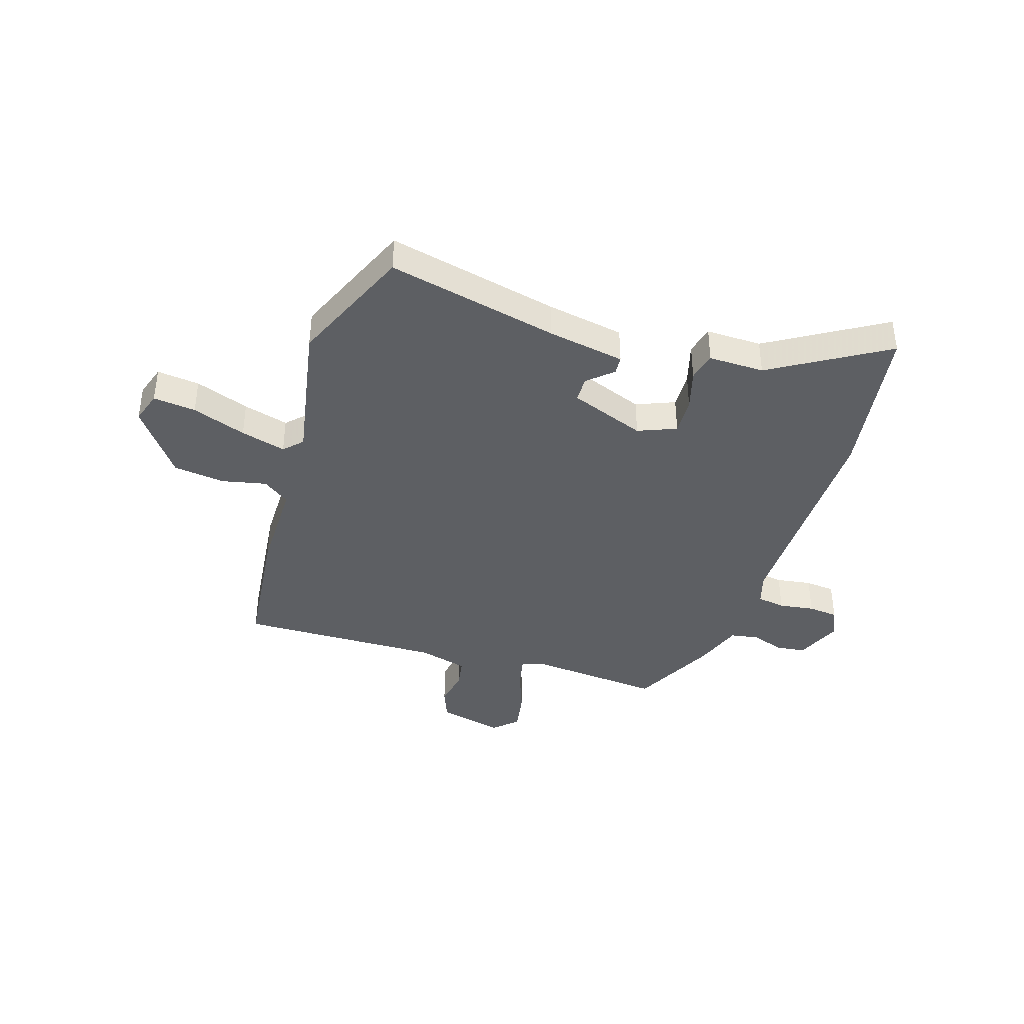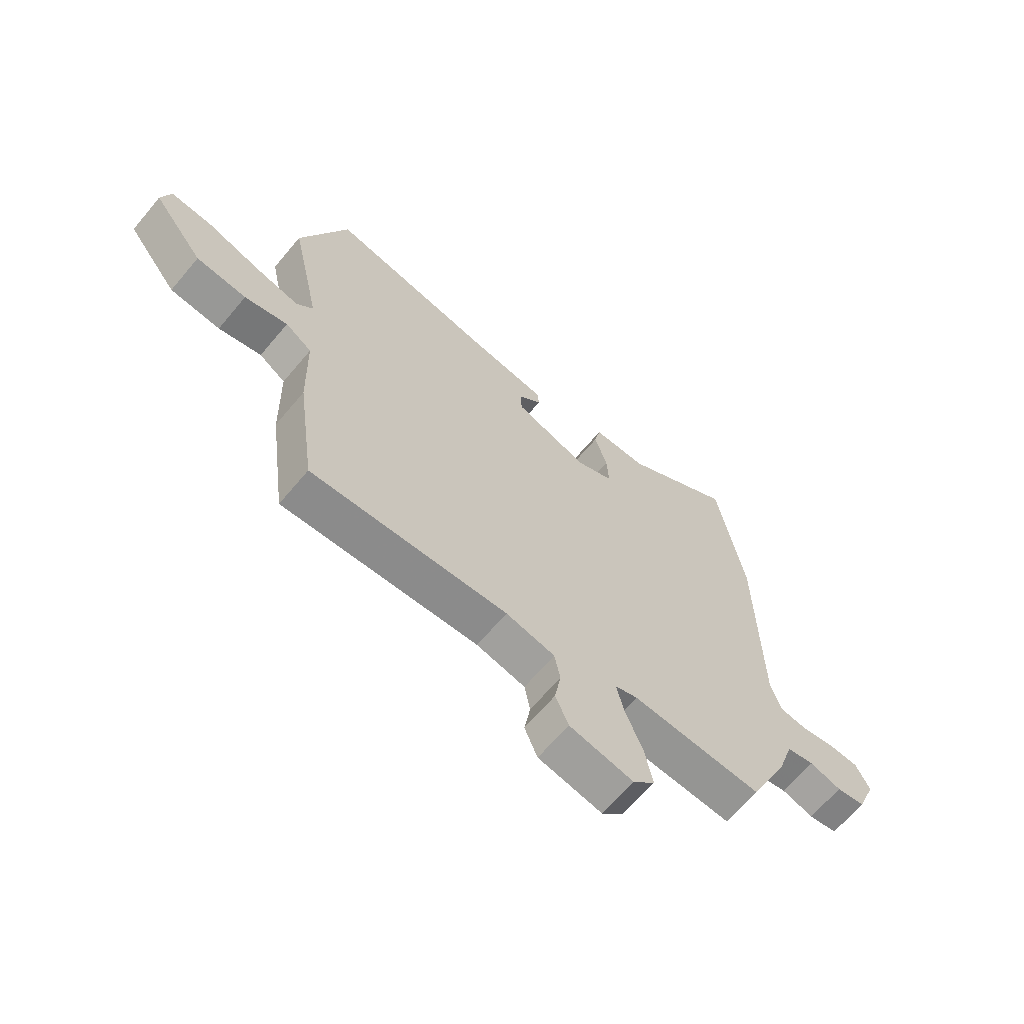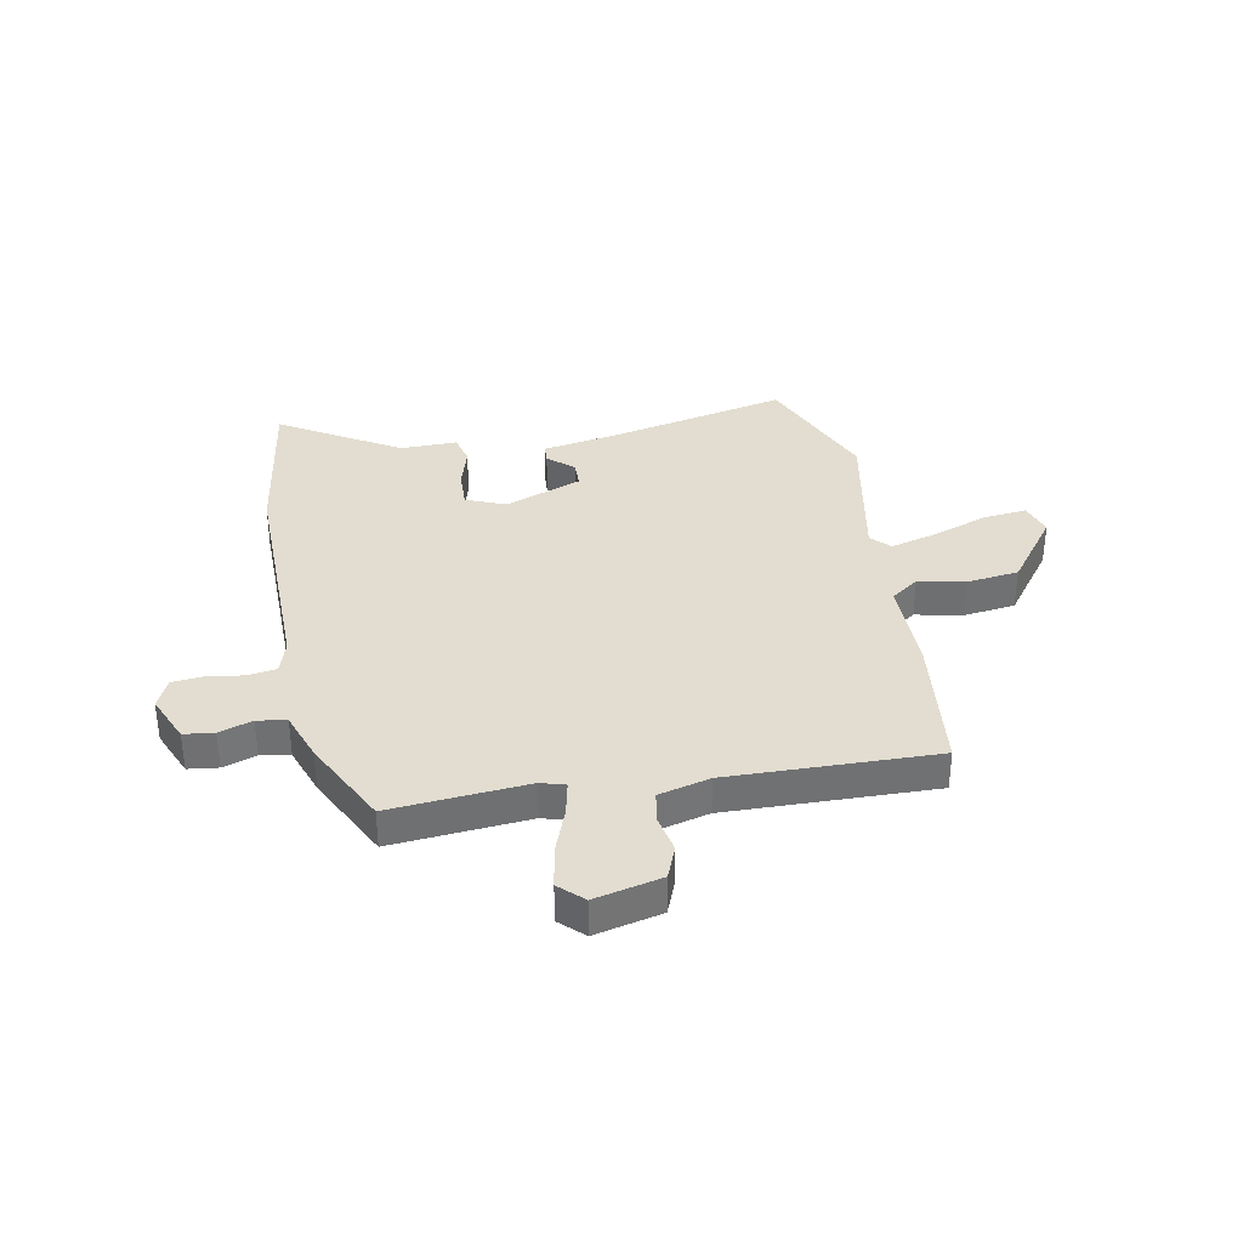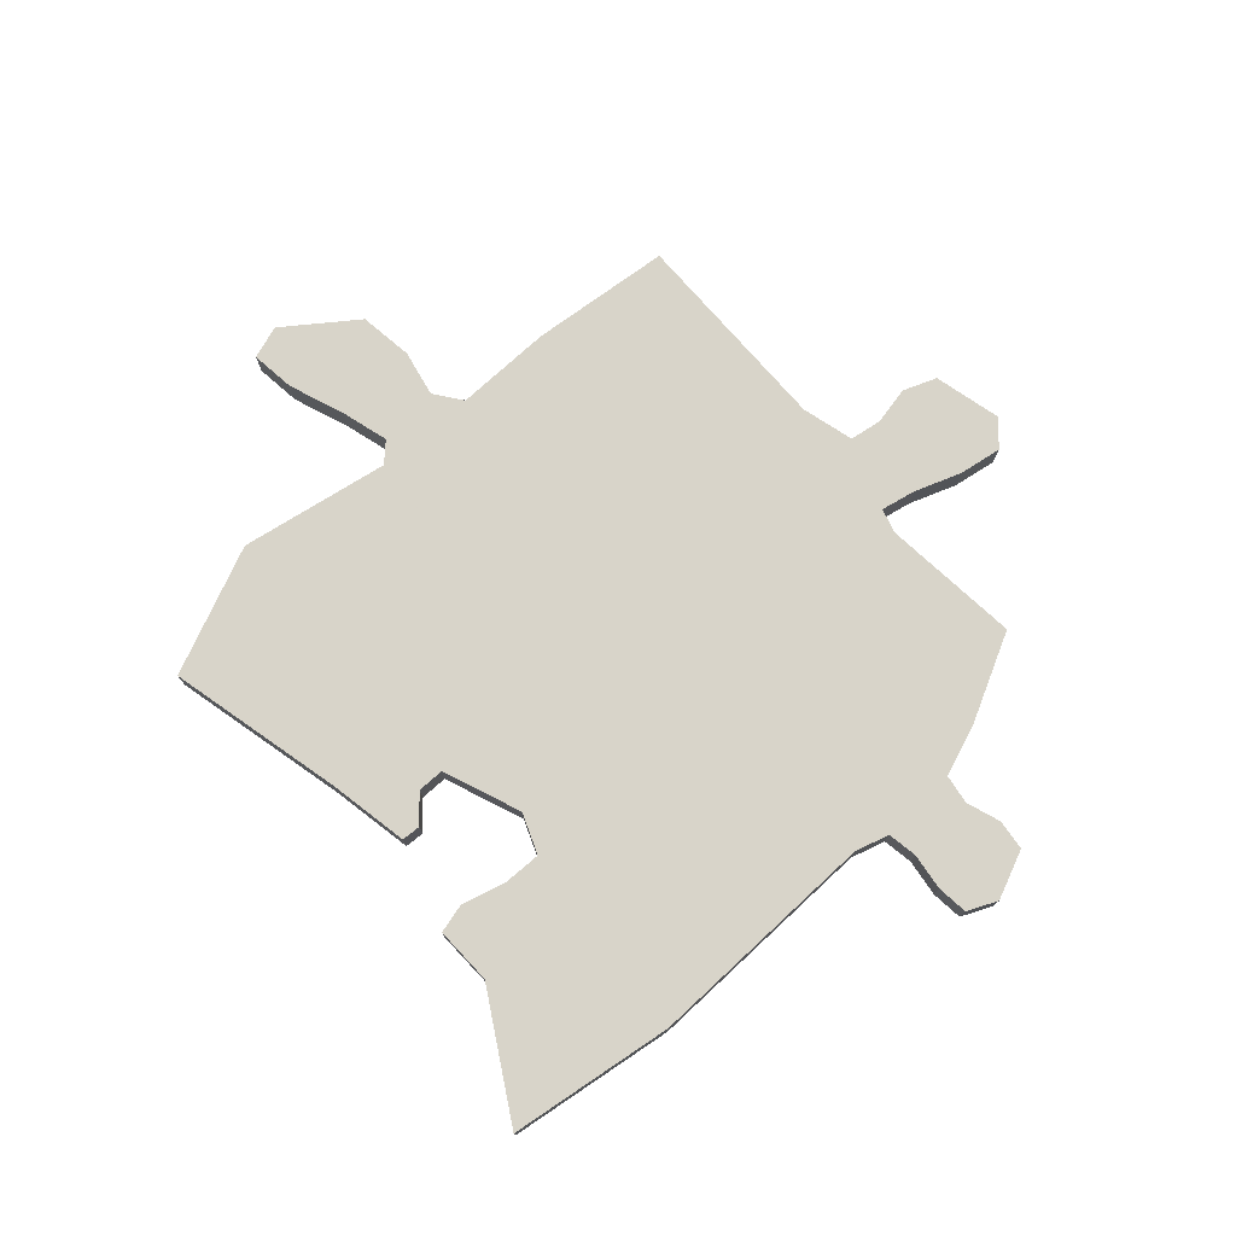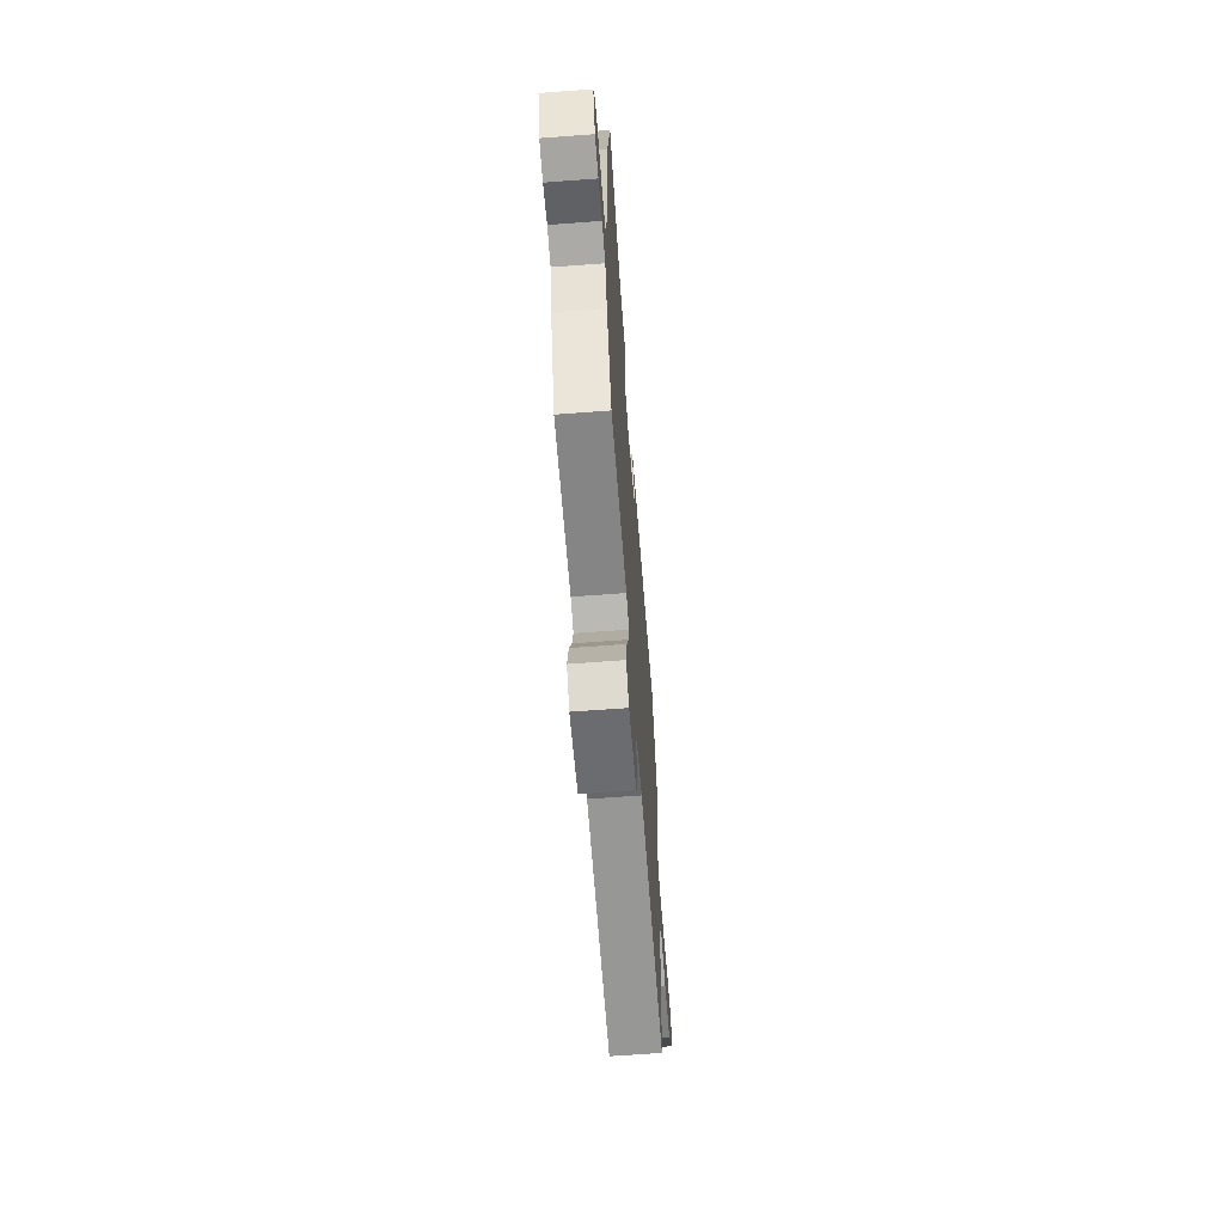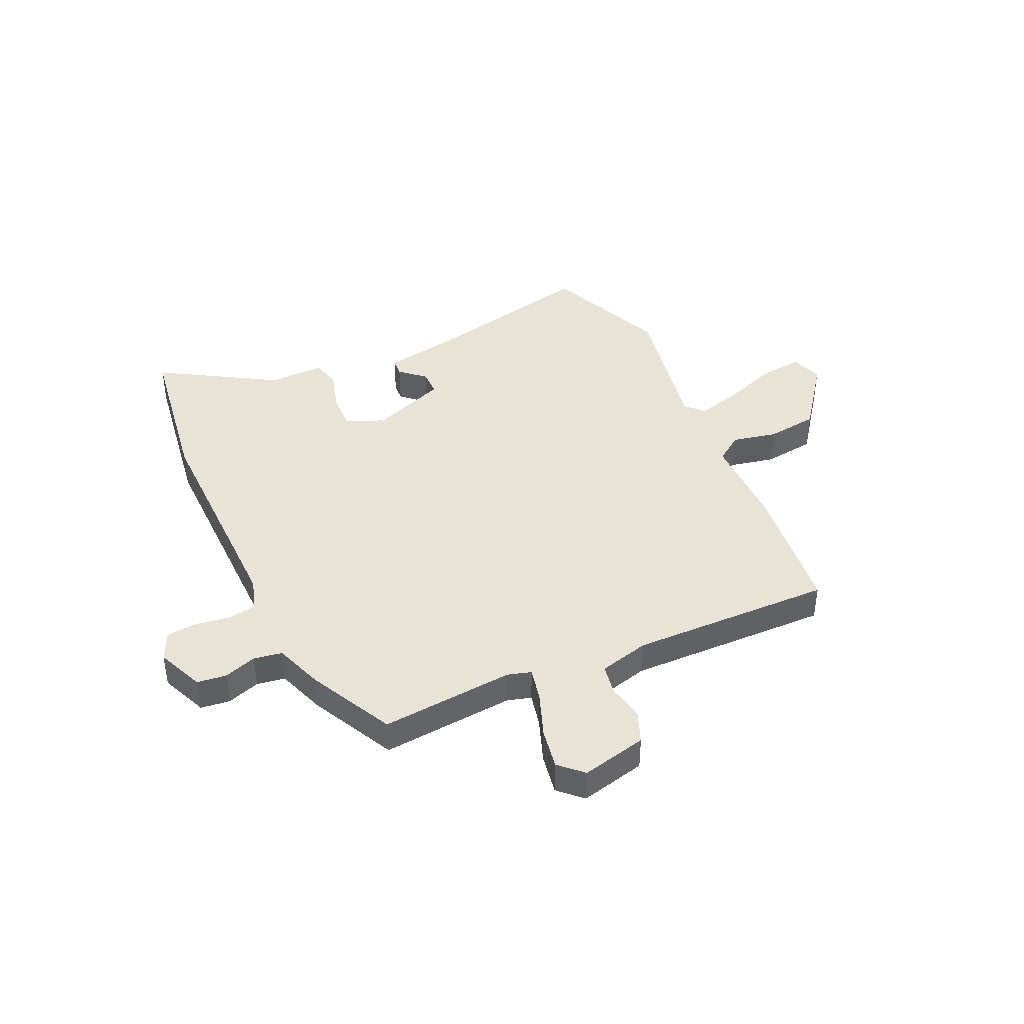
<metadata>
{"format":"obj","ext":"obj","renderer":"f3d","projection":"perspective","resolution":1024,"background":"white","views":[{"elev":-39.9,"azim":-18.9,"up":"+Y"},{"elev":-65.4,"azim":-40.0,"up":"+Z"},{"elev":35.3,"azim":168.0,"up":"+Y"},{"elev":75.7,"azim":46.3,"up":"+Y"},{"elev":-65.5,"azim":94.3,"up":"+Z"},{"elev":41.9,"azim":154.0,"up":"+Y"}]}
</metadata>
<code>
v 0.469 0.07 0.681
v 0.52 0.07 0.386
v 0.525 0.07 -0.037
v 0.545 0.07 -0.097
v 0.598 0.07 -0.104
v 0.664 0.07 -0.093
v 0.72 0.07 -0.097
v 0.746 0.07 -0.15
v 0.711 0.07 -0.238
v 0.656 0.07 -0.246
v 0.595 0.07 -0.227
v 0.542 0.07 -0.237
v 0.512 0.07 -0.328
v 0.436 0.07 -0.489
v 0.186 0.07 -0.473
v 0.142 0.07 -0.487
v 0.157 0.07 -0.549
v 0.19 0.07 -0.632
v 0.205 0.07 -0.708
v 0.163 0.07 -0.75
v 0.04 0.07 -0.724
v 0.015 0.07 -0.665
v 0.027 0.07 -0.596
v 0.016 0.07 -0.539
v -0.078 0.07 -0.517
v -0.456 0.07 -0.534
v -0.49 0.07 -0.282
v -0.494 0.07 -0.106
v -0.545 0.07 -0.071
v -0.628 0.07 -0.091
v -0.725 0.07 -0.081
v -0.822 0.07 0.043
v -0.804 0.07 0.103
v -0.724 0.07 0.096
v -0.622 0.07 0.062
v -0.537 0.07 0.041
v -0.505 0.07 0.075
v -0.562 0.07 0.343
v -0.47 0.07 0.575
v -0.149 0.07 0.511
v -0.004 0.07 0.489
v -0.001 0.07 0.455
v -0.046 0.07 0.413
v -0.044 0.07 0.365
v 0.098 0.07 0.315
v 0.169 0.07 0.346
v 0.165 0.07 0.415
v 0.141 0.07 0.492
v 0.153 0.07 0.546
v 0.257 0.07 0.547
v 0.469 0 0.681
v 0.52 0 0.386
v 0.525 0 -0.037
v 0.545 0 -0.097
v 0.598 0 -0.104
v 0.664 0 -0.093
v 0.72 0 -0.097
v 0.746 0 -0.15
v 0.711 0 -0.238
v 0.656 0 -0.246
v 0.595 0 -0.227
v 0.542 0 -0.237
v 0.512 0 -0.328
v 0.436 0 -0.489
v 0.186 0 -0.473
v 0.142 0 -0.487
v 0.157 0 -0.549
v 0.19 0 -0.632
v 0.205 0 -0.708
v 0.163 0 -0.75
v 0.04 0 -0.724
v 0.015 0 -0.665
v 0.027 0 -0.596
v 0.016 0 -0.539
v -0.078 0 -0.517
v -0.456 0 -0.534
v -0.49 0 -0.282
v -0.494 0 -0.106
v -0.545 0 -0.071
v -0.628 0 -0.091
v -0.725 0 -0.081
v -0.822 0 0.043
v -0.804 0 0.103
v -0.724 0 0.096
v -0.622 0 0.062
v -0.537 0 0.041
v -0.505 0 0.075
v -0.562 0 0.343
v -0.47 0 0.575
v -0.149 0 0.511
v -0.004 0 0.489
v -0.001 0 0.455
v -0.046 0 0.413
v -0.044 0 0.365
v 0.098 0 0.315
v 0.169 0 0.346
v 0.165 0 0.415
v 0.141 0 0.492
v 0.153 0 0.546
v 0.257 0 0.547
f 47 48 49 50
f 1 2 3
f 50 1 3
f 47 50 3
f 46 47 3
f 45 46 3 4
f 44 45 4
f 40 41 42 43
f 40 43 44
f 39 40 44
f 38 39 44
f 37 38 44
f 36 37 44 4
f 33 34 35
f 32 33 35
f 31 32 35
f 30 31 35
f 29 30 35
f 28 29 35 36
f 25 26 27 28
f 36 4 5
f 28 36 5
f 25 28 5
f 24 25 5
f 21 22 23
f 20 21 23
f 19 20 23
f 18 19 23
f 17 18 23
f 16 17 23 24
f 12 13 14 15
f 12 15 16
f 9 10 11
f 8 9 11
f 7 8 11
f 6 7 11
f 5 6 11
f 5 11 12
f 5 12 16 24
f 100 99 98 97
f 53 52 51
f 53 51 100
f 53 100 97
f 53 97 96
f 54 53 96 95
f 54 95 94
f 93 92 91 90
f 94 93 90
f 94 90 89
f 94 89 88
f 94 88 87
f 54 94 87 86
f 85 84 83
f 85 83 82
f 85 82 81
f 85 81 80
f 85 80 79
f 86 85 79 78
f 78 77 76 75
f 55 54 86
f 55 86 78
f 55 78 75
f 55 75 74
f 73 72 71
f 73 71 70
f 73 70 69
f 73 69 68
f 73 68 67
f 74 73 67 66
f 65 64 63 62
f 66 65 62
f 61 60 59
f 61 59 58
f 61 58 57
f 61 57 56
f 61 56 55
f 62 61 55
f 74 66 62 55
f 1 51 52 2
f 2 52 53 3
f 3 53 54 4
f 4 54 55 5
f 5 55 56 6
f 6 56 57 7
f 7 57 58 8
f 8 58 59 9
f 9 59 60 10
f 10 60 61 11
f 11 61 62 12
f 12 62 63 13
f 13 63 64 14
f 14 64 65 15
f 15 65 66 16
f 16 66 67 17
f 17 67 68 18
f 18 68 69 19
f 19 69 70 20
f 20 70 71 21
f 21 71 72 22
f 22 72 73 23
f 23 73 74 24
f 24 74 75 25
f 25 75 76 26
f 26 76 77 27
f 27 77 78 28
f 28 78 79 29
f 29 79 80 30
f 30 80 81 31
f 31 81 82 32
f 32 82 83 33
f 33 83 84 34
f 34 84 85 35
f 35 85 86 36
f 36 86 87 37
f 37 87 88 38
f 38 88 89 39
f 39 89 90 40
f 40 90 91 41
f 41 91 92 42
f 42 92 93 43
f 43 93 94 44
f 44 94 95 45
f 45 95 96 46
f 46 96 97 47
f 47 97 98 48
f 48 98 99 49
f 49 99 100 50
f 50 100 51 1

</code>
